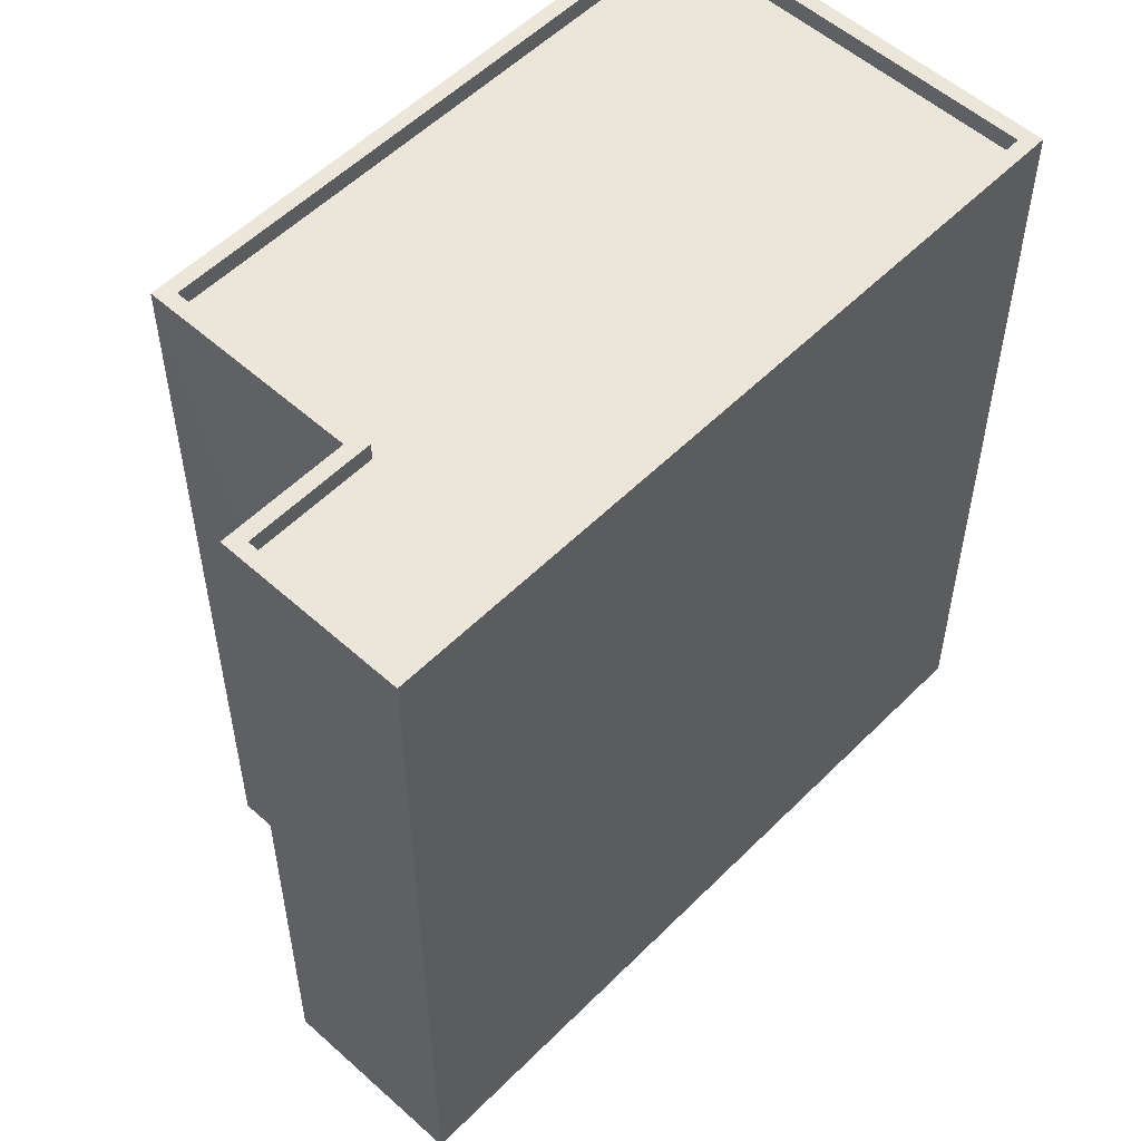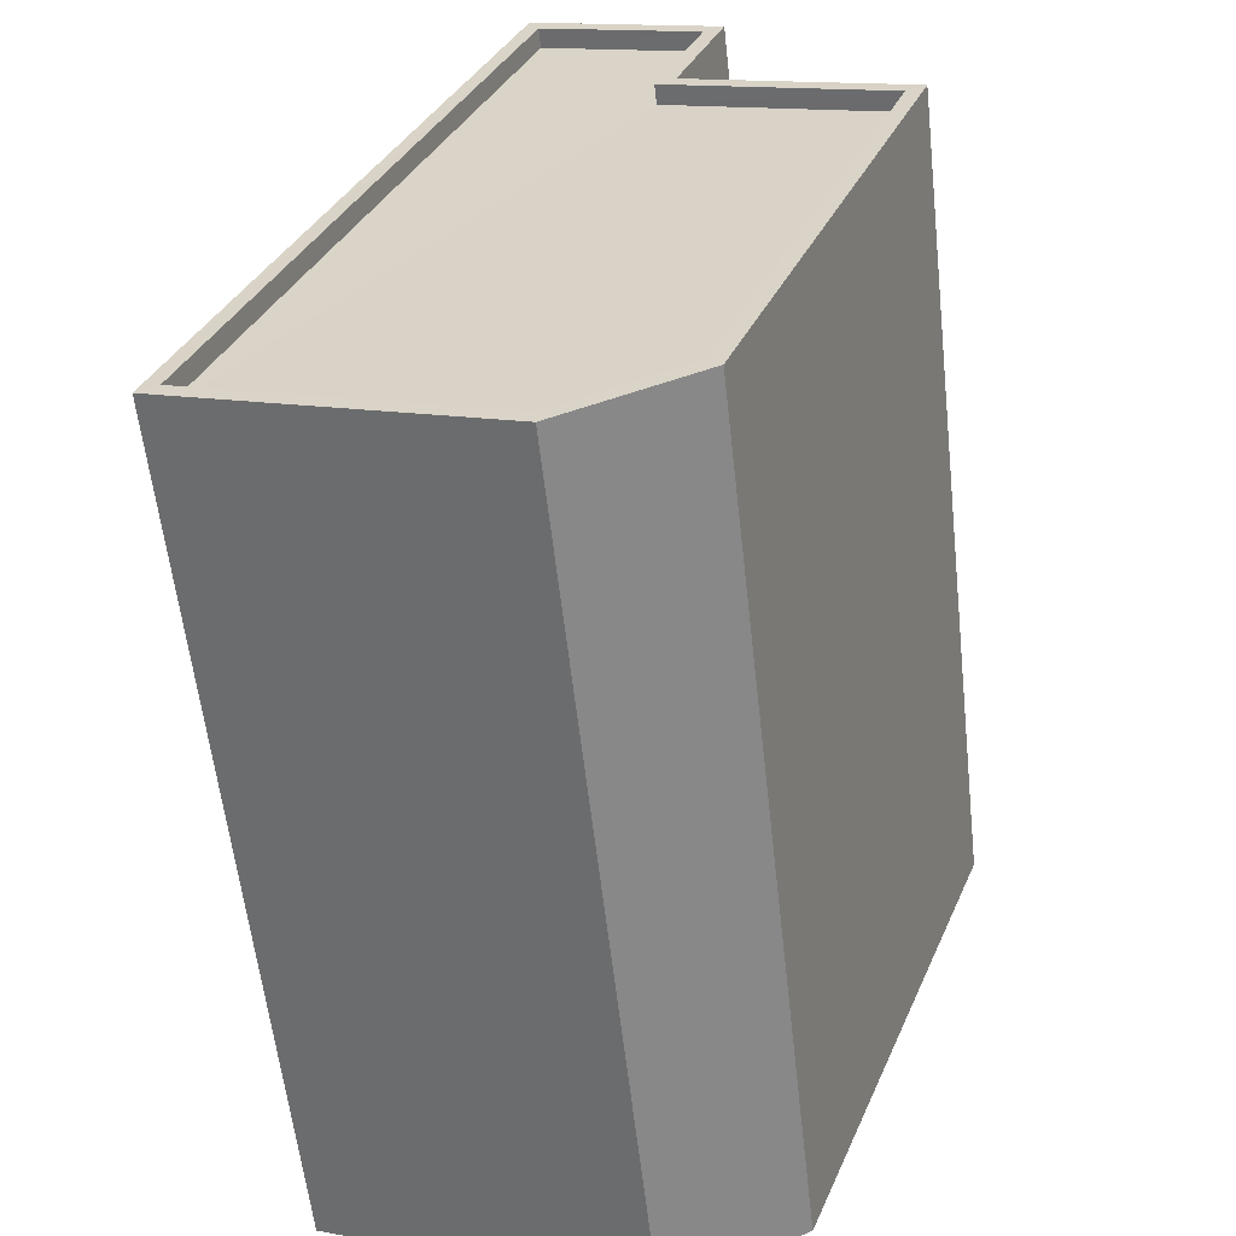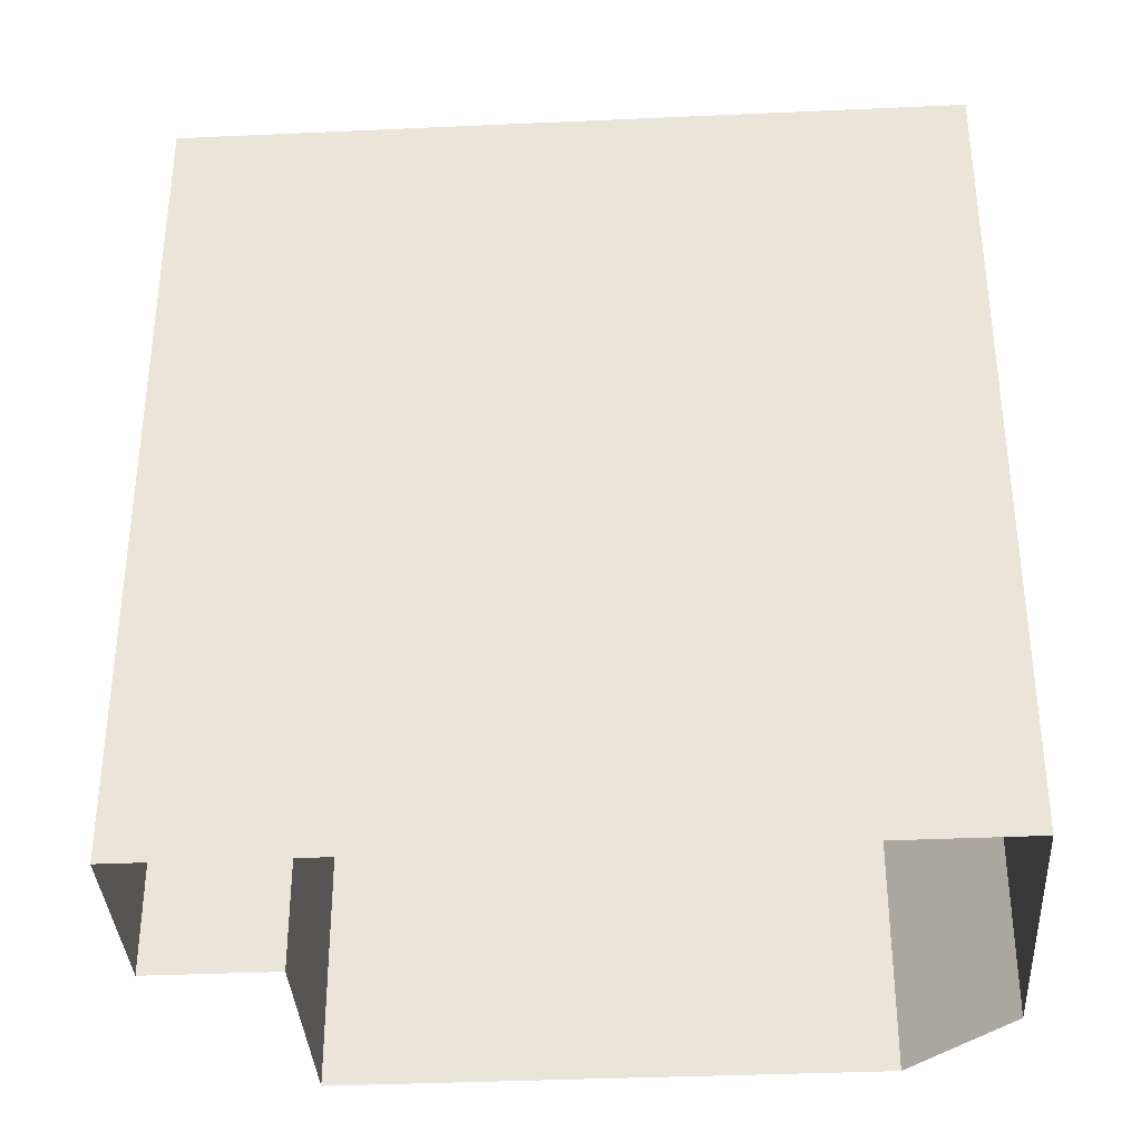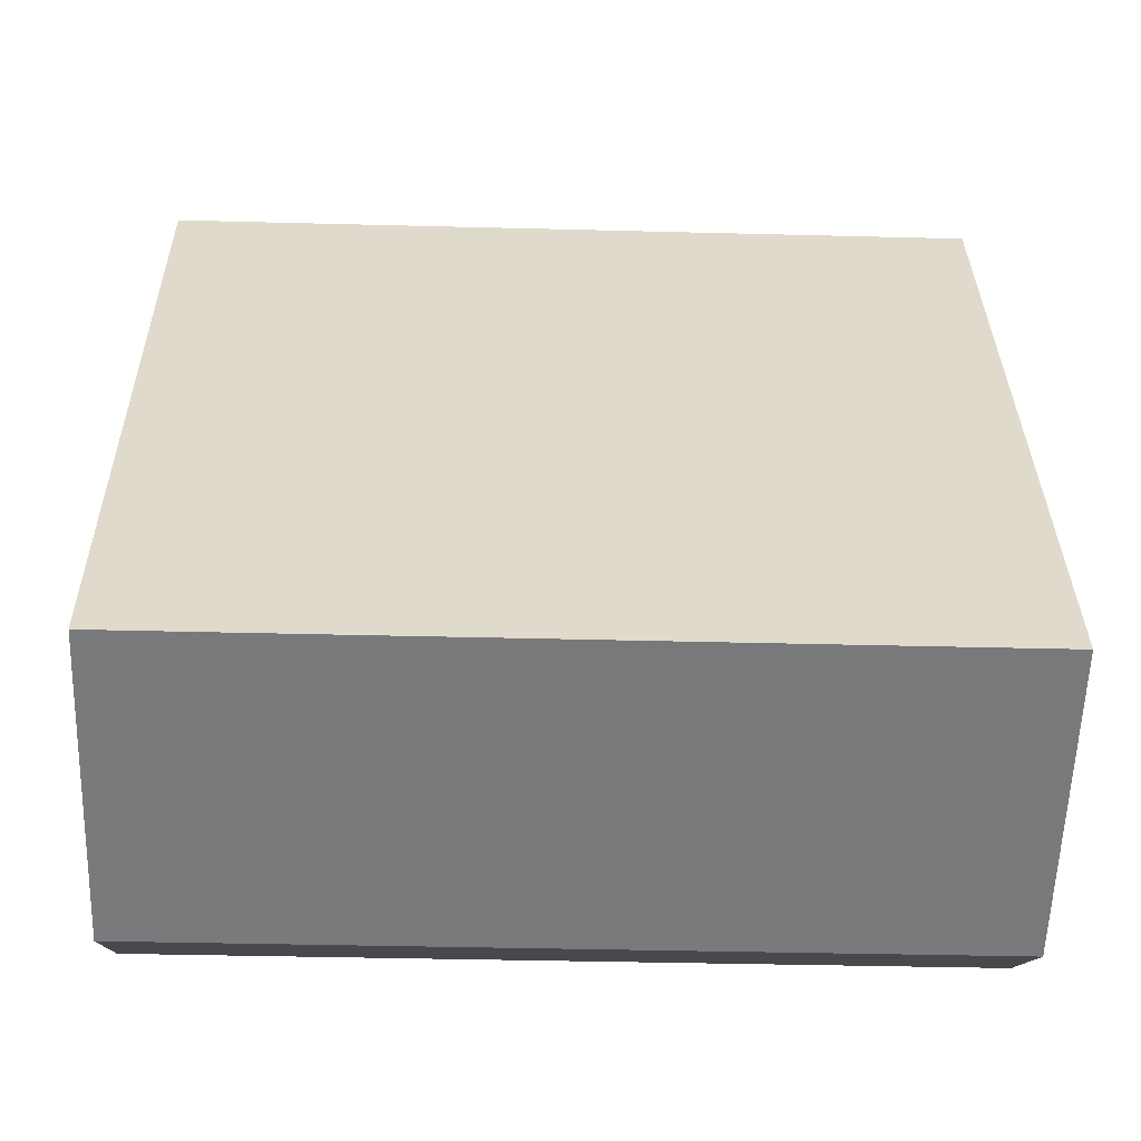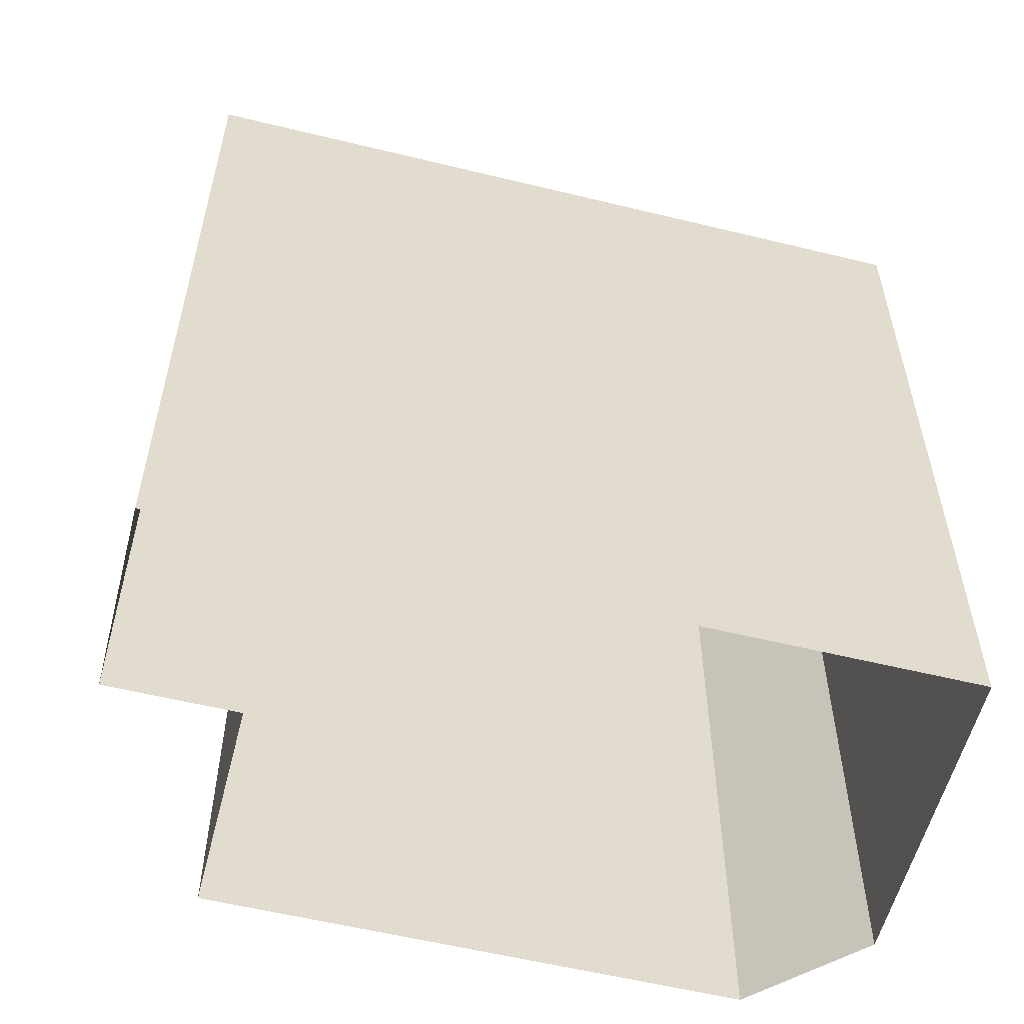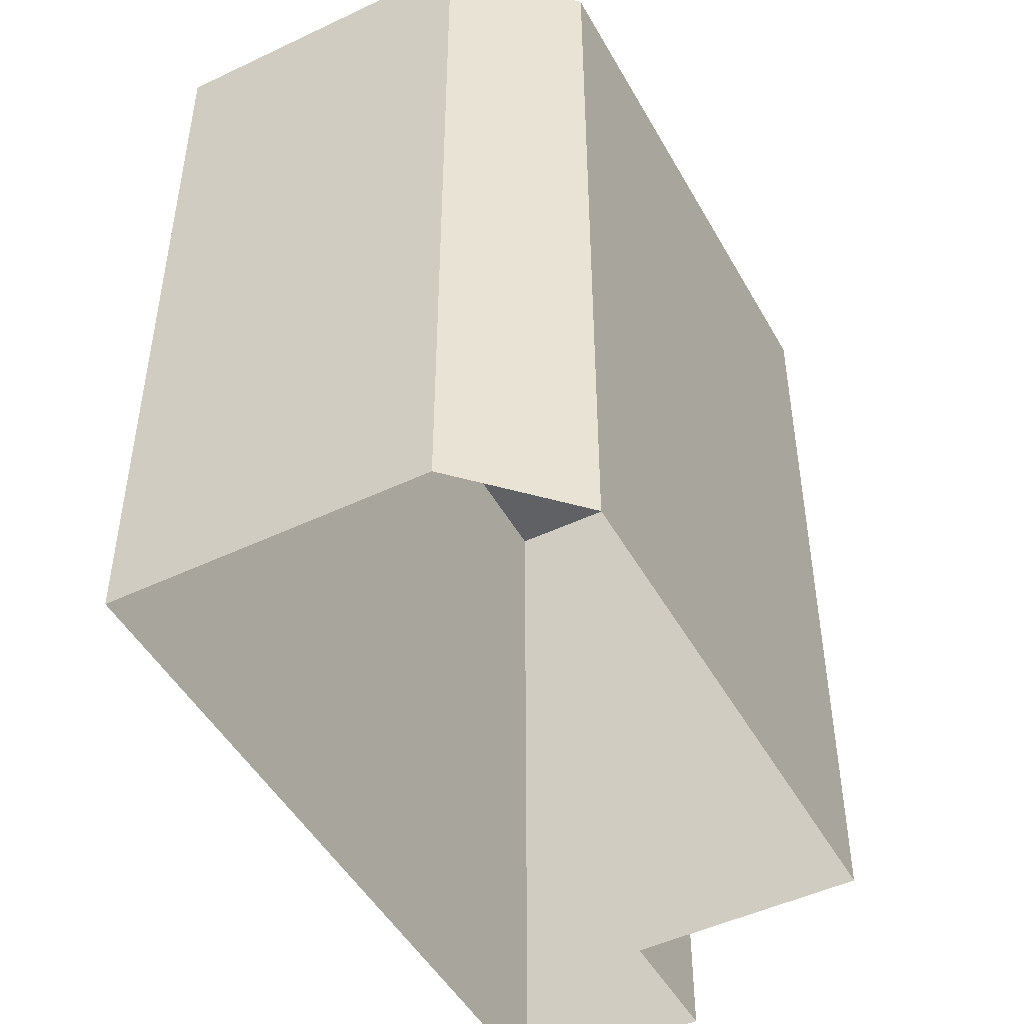
<metadata>
{"format":"obj","ext":"obj","renderer":"f3d","projection":"perspective","resolution":1024,"background":"white","views":[{"elev":54.4,"azim":-157.2,"up":"+Z"},{"elev":-59.3,"azim":6.4,"up":"+Y"},{"elev":-35.9,"azim":-107.3,"up":"+Z"},{"elev":-37.2,"azim":-91.9,"up":"+Y"},{"elev":-56.9,"azim":-125.0,"up":"+Z"},{"elev":-48.0,"azim":7.4,"up":"+Z"}]}
</metadata>
<code>
v -7175 -3.751e+04 13.22
v -7175 -3.751e+04 12.97
v -7177 -3.751e+04 12.97
v -7177 -3.751e+04 13.22
v -7180 -3.751e+04 12.97
v -7180 -3.751e+04 13.22
v -7177 -3.75e+04 13.22
v -7177 -3.75e+04 12.97
v -7175 -3.75e+04 13.22
v -7175 -3.75e+04 12.97
v -7176 -3.75e+04 13.22
v -7176 -3.75e+04 12.97
v -7173 -3.75e+04 13.22
v -7173 -3.75e+04 12.97
v -7177 -3.751e+04 13.22
v -7181 -3.751e+04 2.476
v -7177 -3.751e+04 2.474
v -7181 -3.751e+04 13.22
v -7177 -3.75e+04 2.476
v -7177 -3.75e+04 13.22
v -7175 -3.75e+04 13.22
v -7175 -3.75e+04 2.475
v -7175 -3.75e+04 2.475
v -7175 -3.75e+04 13.22
v -7172 -3.75e+04 13.22
v -7172 -3.75e+04 2.474
v -7175 -3.751e+04 13.22
v -7175 -3.751e+04 2.474
f 17 16 28
f 26 28 23
f 23 16 19
f 23 19 22
f 28 16 23
f 1 2 3
f 4 1 3
f 4 3 5
f 6 4 5
f 7 5 8
f 7 6 5
f 9 8 10
f 9 7 8
f 11 10 12
f 11 9 10
f 13 12 14
f 13 11 12
f 1 14 2
f 1 13 14
f 15 16 17
f 15 18 16
f 18 19 16
f 18 20 19
f 21 22 19
f 20 21 19
f 21 23 22
f 21 24 23
f 25 26 23
f 24 25 23
f 27 28 26
f 25 27 26
f 27 17 28
f 27 15 17
f 5 3 2
f 2 14 12
f 8 5 12
f 10 8 12
f 12 5 2
f 21 9 24
f 25 24 13
f 21 20 7
f 4 6 15
f 6 18 15
f 7 20 18
f 13 24 11
f 7 18 6
f 24 9 11
f 9 21 7
f 25 13 27
f 15 27 4
f 27 1 4
f 13 1 27

</code>
